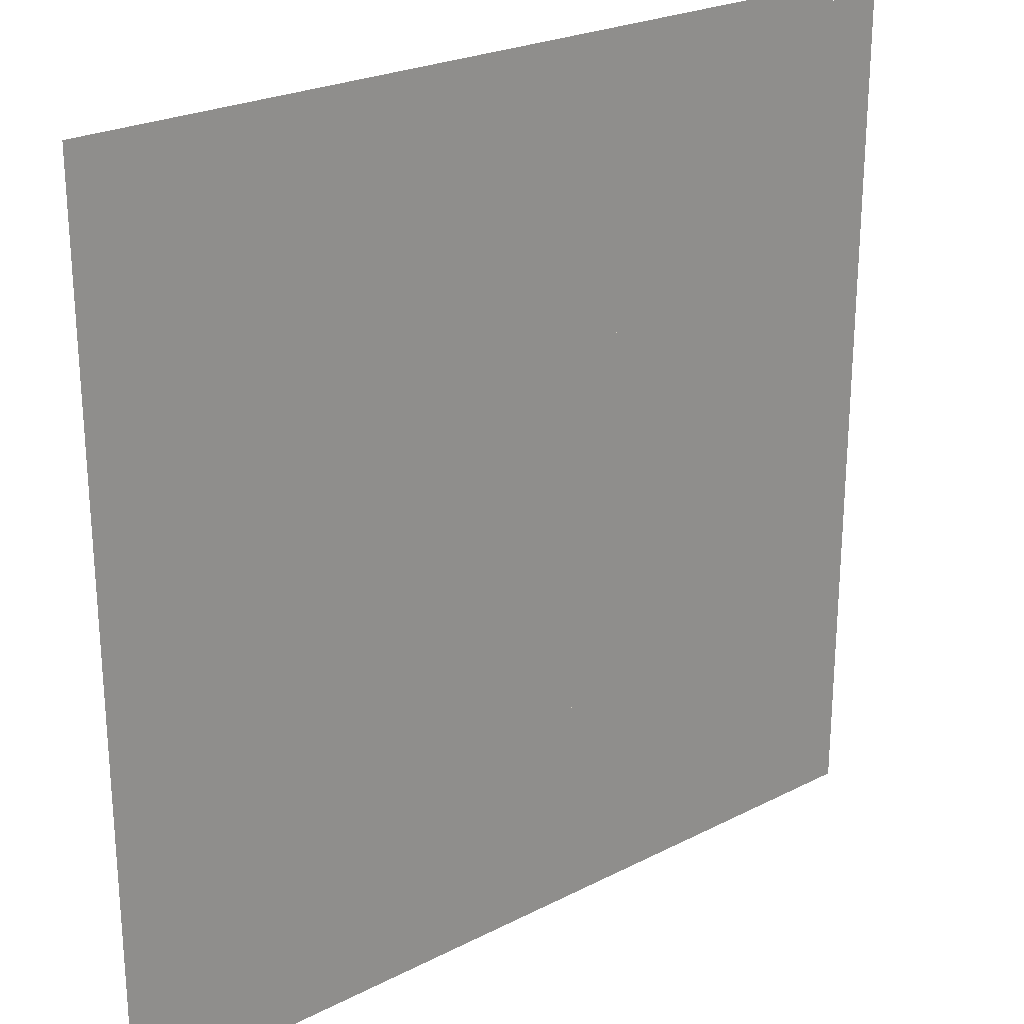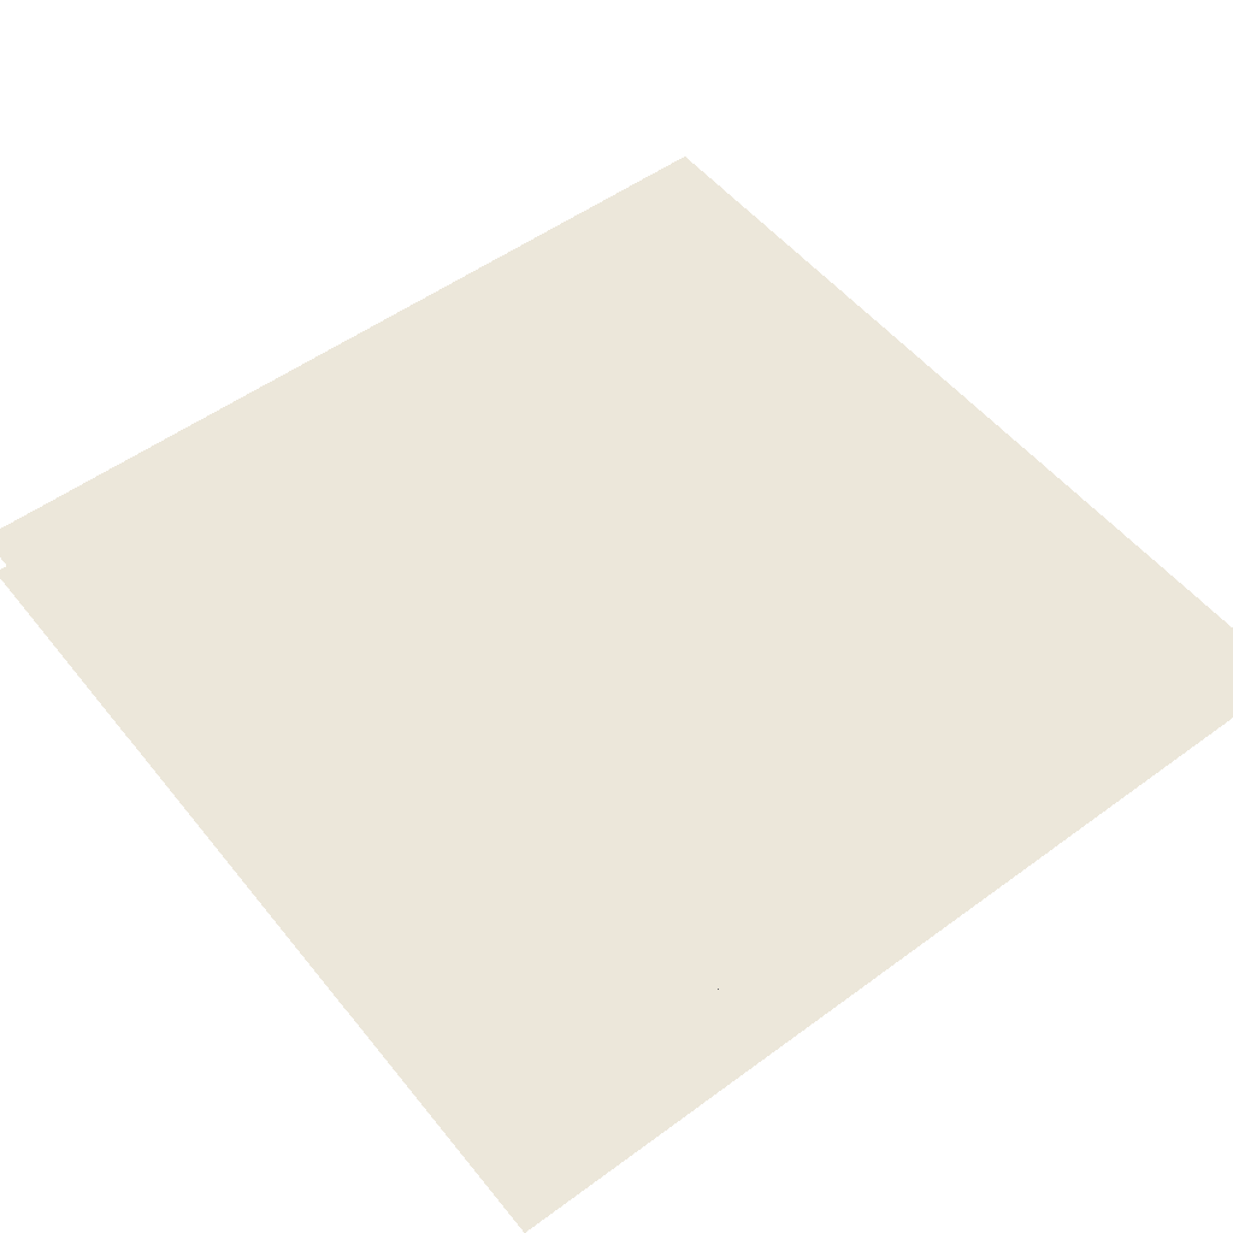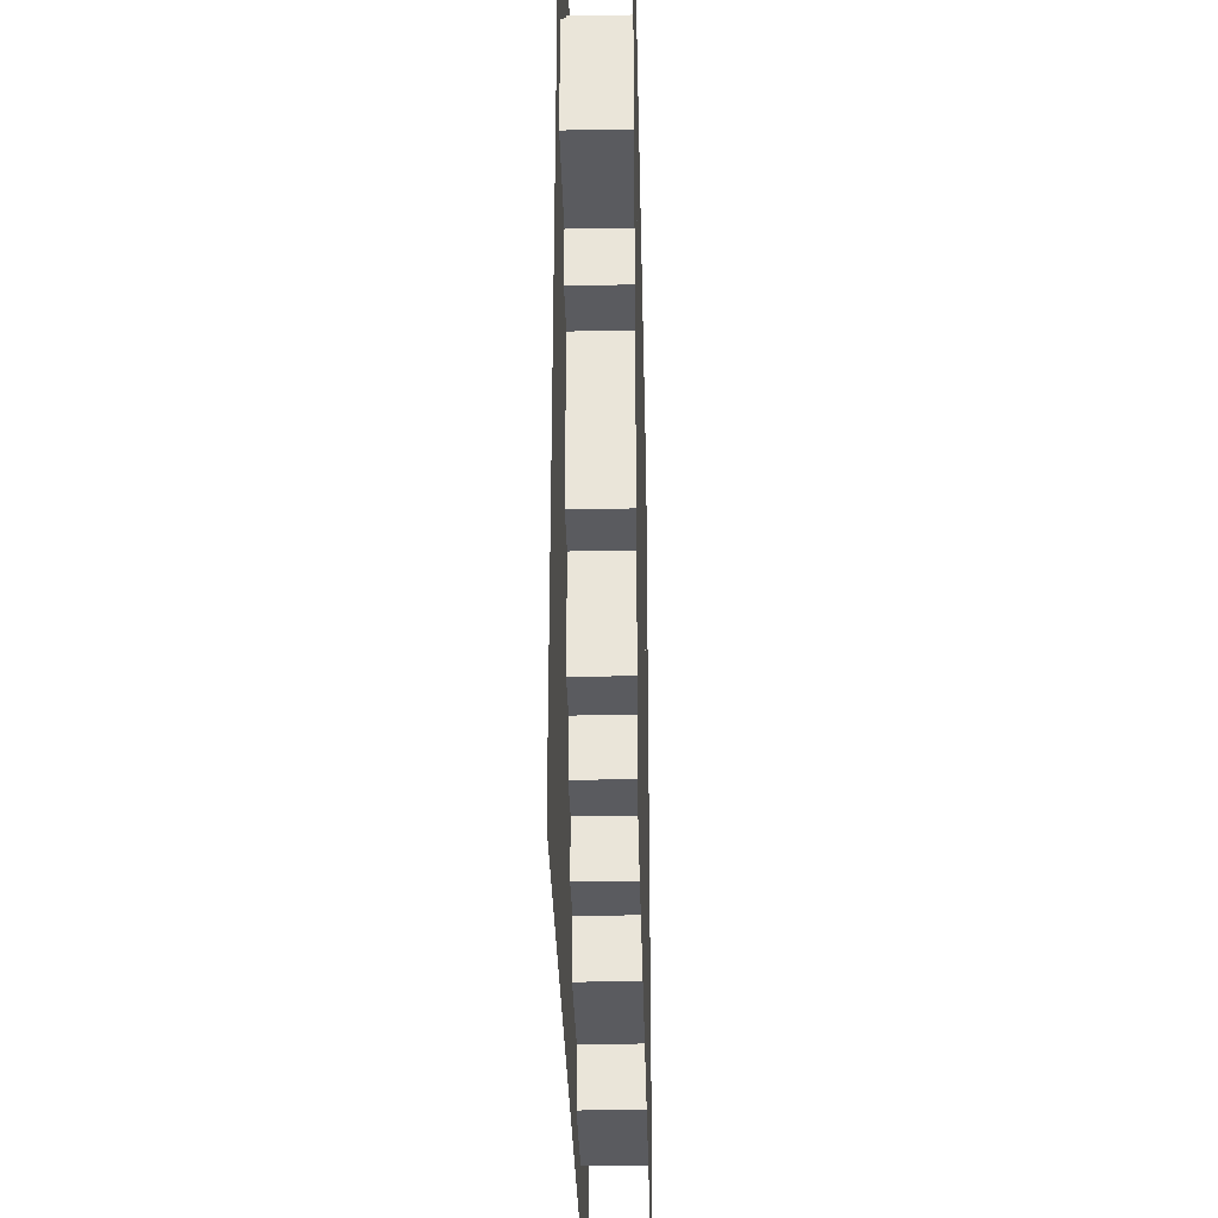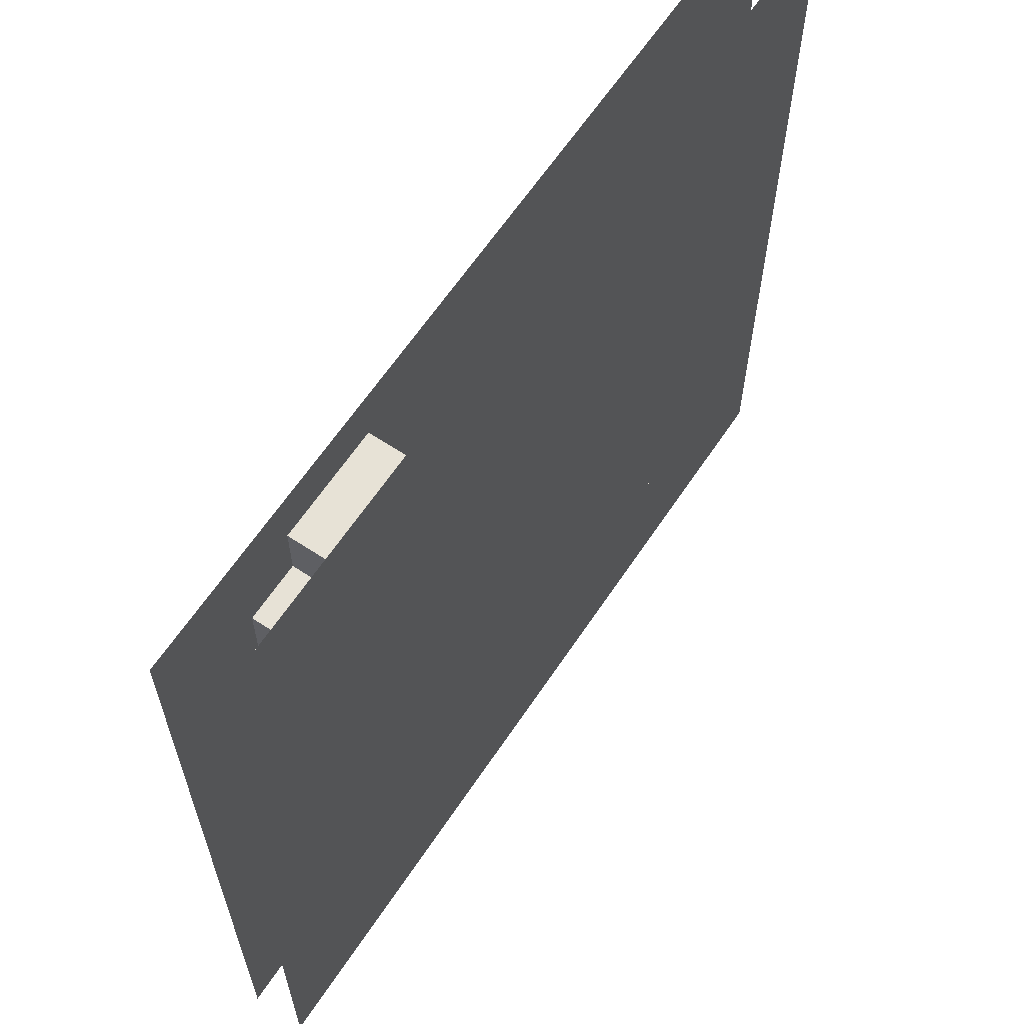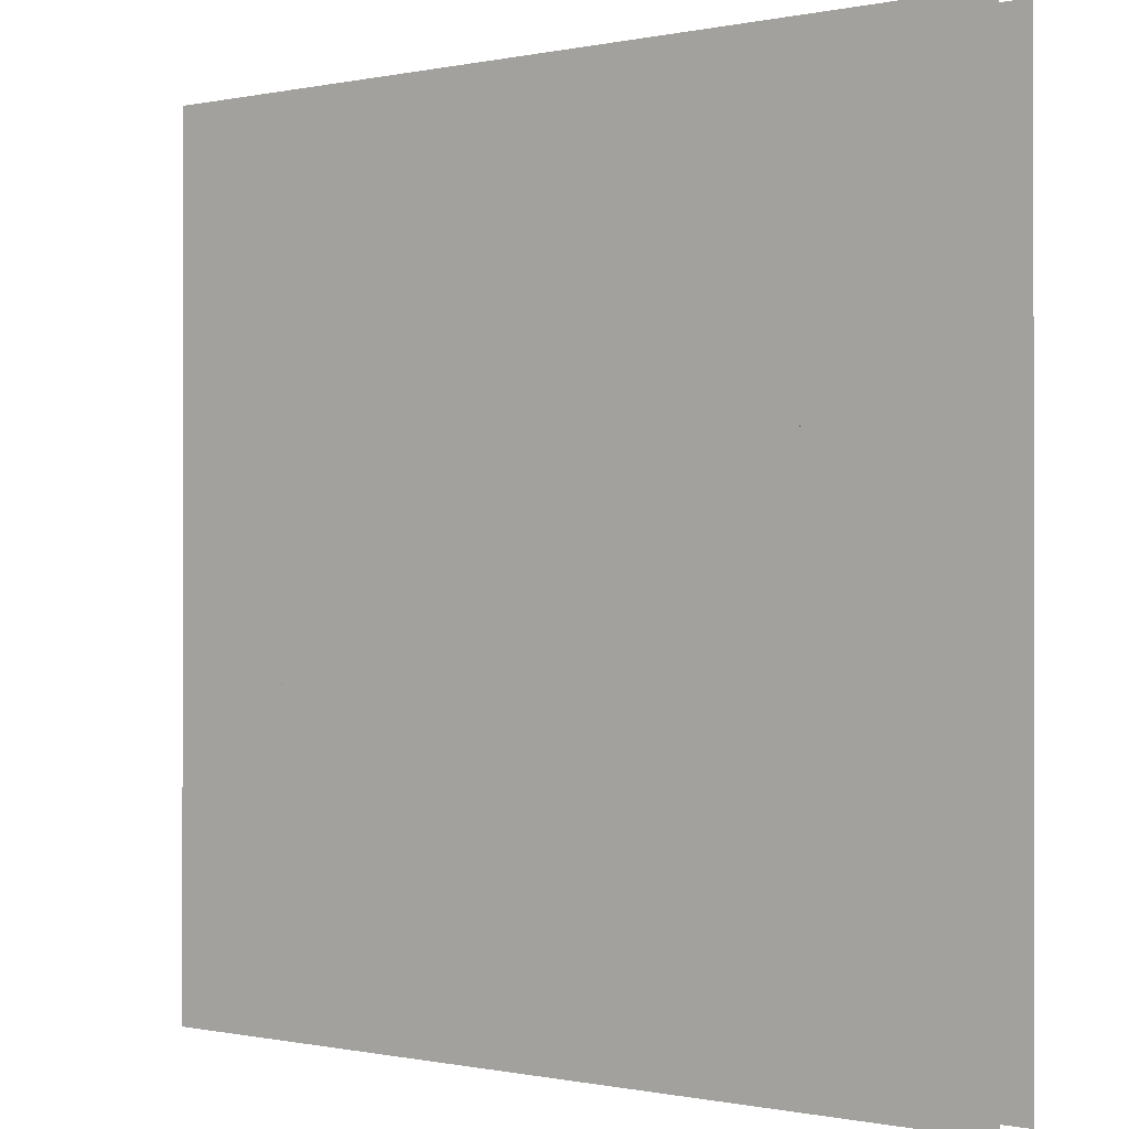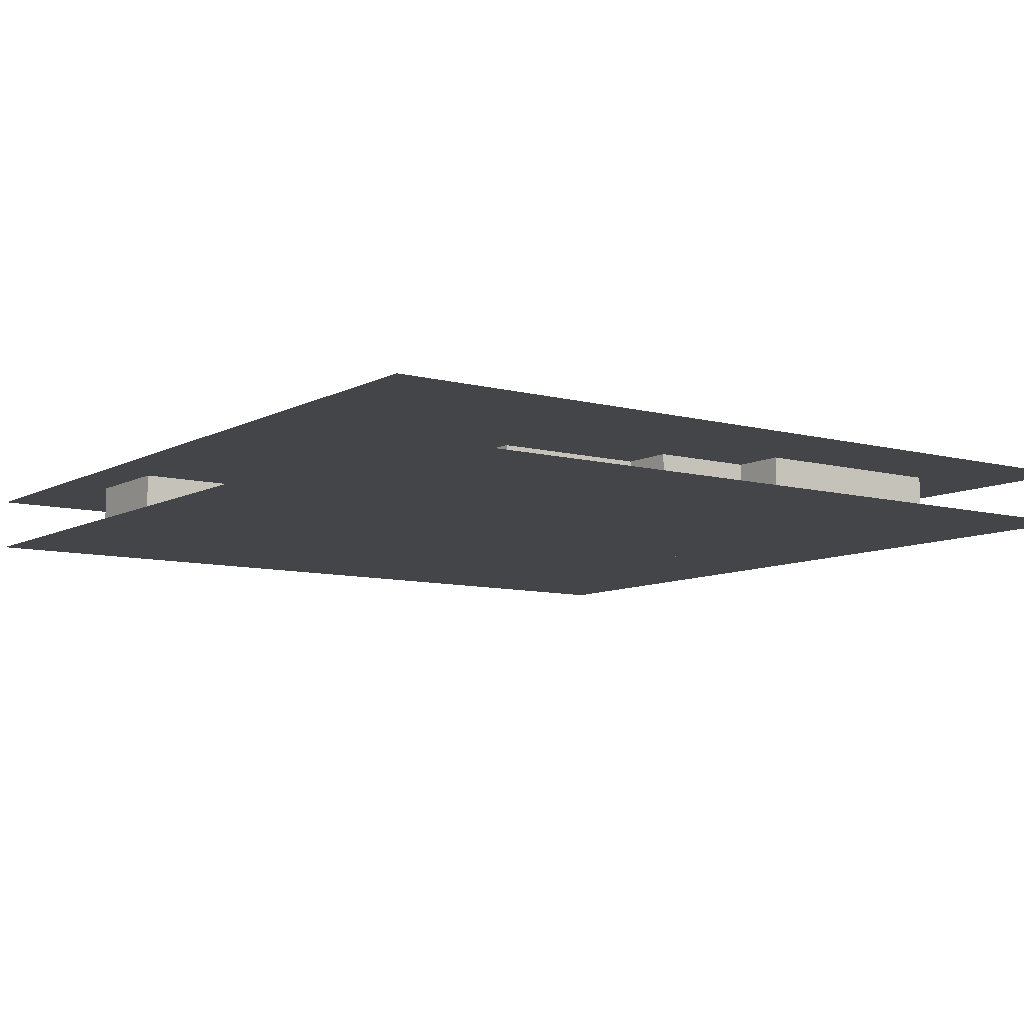
<metadata>
{"format":"obj","ext":"obj","renderer":"f3d","projection":"perspective","resolution":1024,"background":"white","views":[{"elev":24.3,"azim":140.0,"up":"+Y"},{"elev":53.0,"azim":142.0,"up":"+Z"},{"elev":-32.9,"azim":91.3,"up":"+Y"},{"elev":63.4,"azim":123.7,"up":"+Y"},{"elev":-0.3,"azim":37.7,"up":"+Y"},{"elev":-8.8,"azim":-125.7,"up":"+Z"}]}
</metadata>
<code>
v 1 1 0.4688
v 1 0 0.4688
v 0 0 0.4688
v 0 1 0.4688
v 0 1 0.5312
v 0 0 0.5312
v 1 0 0.5312
v 1 1 0.5312
v 0.6875 0.9375 0.4688
v 0.6875 0.9375 0.5312
v 0.8125 0.9375 0.5312
v 0.8125 0.9375 0.4688
v 0.6875 0.8125 0.4688
v 0.6875 0.8125 0.5312
v 0.8125 0.625 0.5312
v 0.8125 0.625 0.4688
v 0.8125 0.875 0.4688
v 0.8125 0.875 0.5312
v 0.875 0.875 0.5312
v 0.875 0.875 0.4688
v 0.875 0.8125 0.5312
v 0.875 0.8125 0.4688
v 0.625 0.8125 0.4688
v 0.625 0.8125 0.5312
v 0.9375 0.8125 0.5312
v 0.9375 0.8125 0.4688
v 0.625 0.75 0.4688
v 0.625 0.75 0.5312
v 0.9375 0.6875 0.5312
v 0.9375 0.6875 0.4688
v 0.3125 0.75 0.4688
v 0.3125 0.75 0.5312
v 0.3125 0.125 0.4688
v 0.3125 0.125 0.5312
v 0.4375 0.75 0.5312
v 0.4375 0.6875 0.5312
v 0.4375 0.6875 0.4688
v 0.4375 0.75 0.4688
v 0.5 0.75 0.4688
v 0.5 0.6875 0.4688
v 0.5 0.6875 0.5312
v 0.5 0.75 0.5312
v 0.8125 0.6875 0.5312
v 0.8125 0.6875 0.4688
v 0.25 0.6875 0.4688
v 0.25 0.6875 0.5312
v 0.25 0.0625 0.4688
v 0.25 0.0625 0.5312
v 0.75 0.625 0.5312
v 0.75 0.625 0.4688
v 0.75 0.4375 0.5312
v 0.75 0.4375 0.4688
v 0.1875 0.5 0.4688
v 0.1875 0.5 0.5312
v 0.25 0.5 0.5312
v 0.25 0.5 0.4688
v 0.1875 0.375 0.4688
v 0.1875 0.375 0.5312
v 0.6875 0.4375 0.5312
v 0.6875 0.4375 0.4688
v 0.6875 0.3125 0.5312
v 0.6875 0.3125 0.4688
v 0.125 0.375 0.4688
v 0.125 0.375 0.5312
v 0.125 0.125 0.4688
v 0.125 0.125 0.5312
v 0.625 0.3125 0.5312
v 0.625 0.3125 0.4688
v 0.25 0.25 0.5312
v 0.25 0.25 0.4688
v 0.625 0.25 0.4688
v 0.625 0.25 0.5312
v 0.1875 0.1875 0.5312
v 0.1875 0.1875 0.4688
v 0.5625 0.1875 0.4688
v 0.5625 0.1875 0.5312
v 0.25 0.1875 0.5312
v 0.25 0.1875 0.4688
v 0.5625 0.25 0.5312
v 0.5625 0.25 0.4688
v 0.5 0.125 0.4688
v 0.5 0.125 0.5312
v 0.1875 0.125 0.5312
v 0.1875 0.125 0.4688
v 0.5 0.1875 0.5312
v 0.5 0.1875 0.4688
v 0.25 0.125 0.4688
v 0.25 0.125 0.5312
v 0.375 0.0625 0.4688
v 0.375 0.0625 0.5312
v 0.375 0.125 0.5312
v 0.375 0.125 0.4688
f 1 2 3 4
f 5 6 7 8
f 9 10 11 12
f 9 13 14 10
f 11 15 16 12
f 17 18 19 20
f 19 21 22 20
f 23 24 25 26
f 23 27 28 24
f 25 29 30 26
f 31 32 28 27
f 31 33 34 32
f 35 36 37 38
f 39 40 41 42
f 43 44 30 29
f 45 46 41 40
f 45 47 48 46
f 49 50 16 15
f 49 51 52 50
f 53 54 55 56
f 53 57 58 54
f 59 60 52 51
f 59 61 62 60
f 63 64 58 57
f 63 65 66 64
f 67 68 62 61
f 69 70 71 72
f 67 72 71 68
f 73 74 75 76
f 69 77 78 70
f 79 76 75 80
f 66 65 81 82
f 73 83 84 74
f 85 82 81 86
f 87 88 34 33
f 48 47 89 90
f 91 90 89 92

</code>
